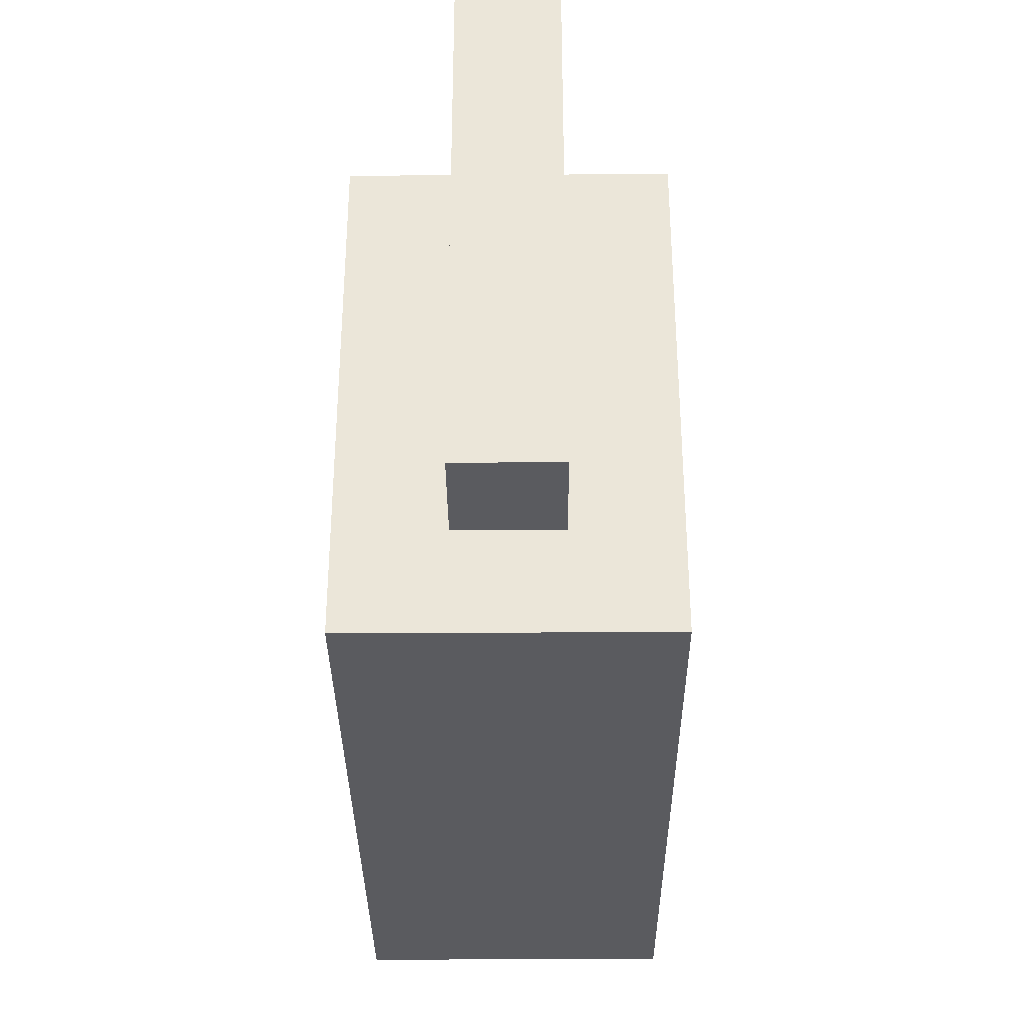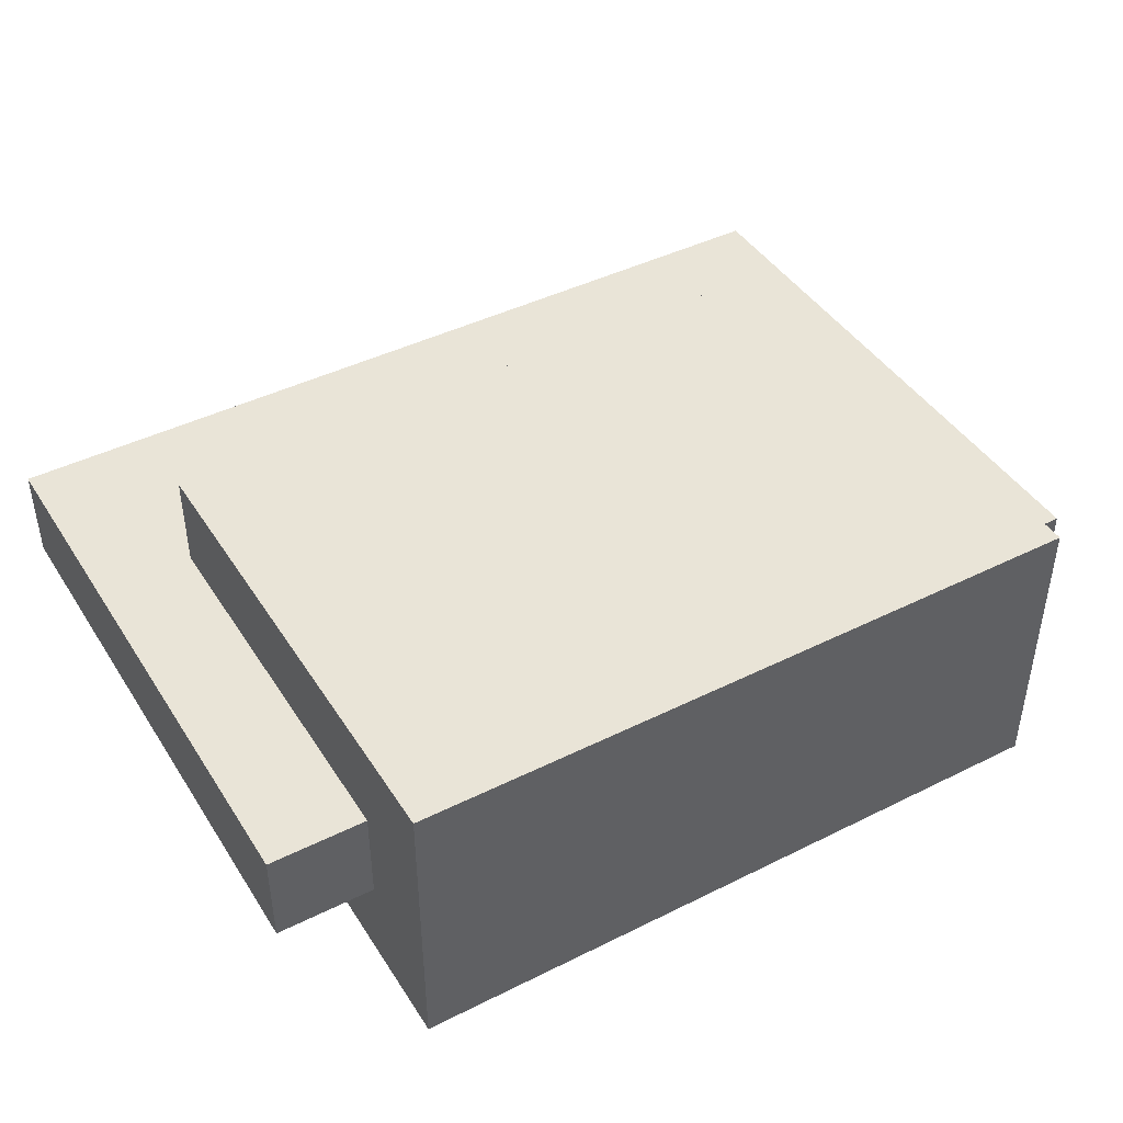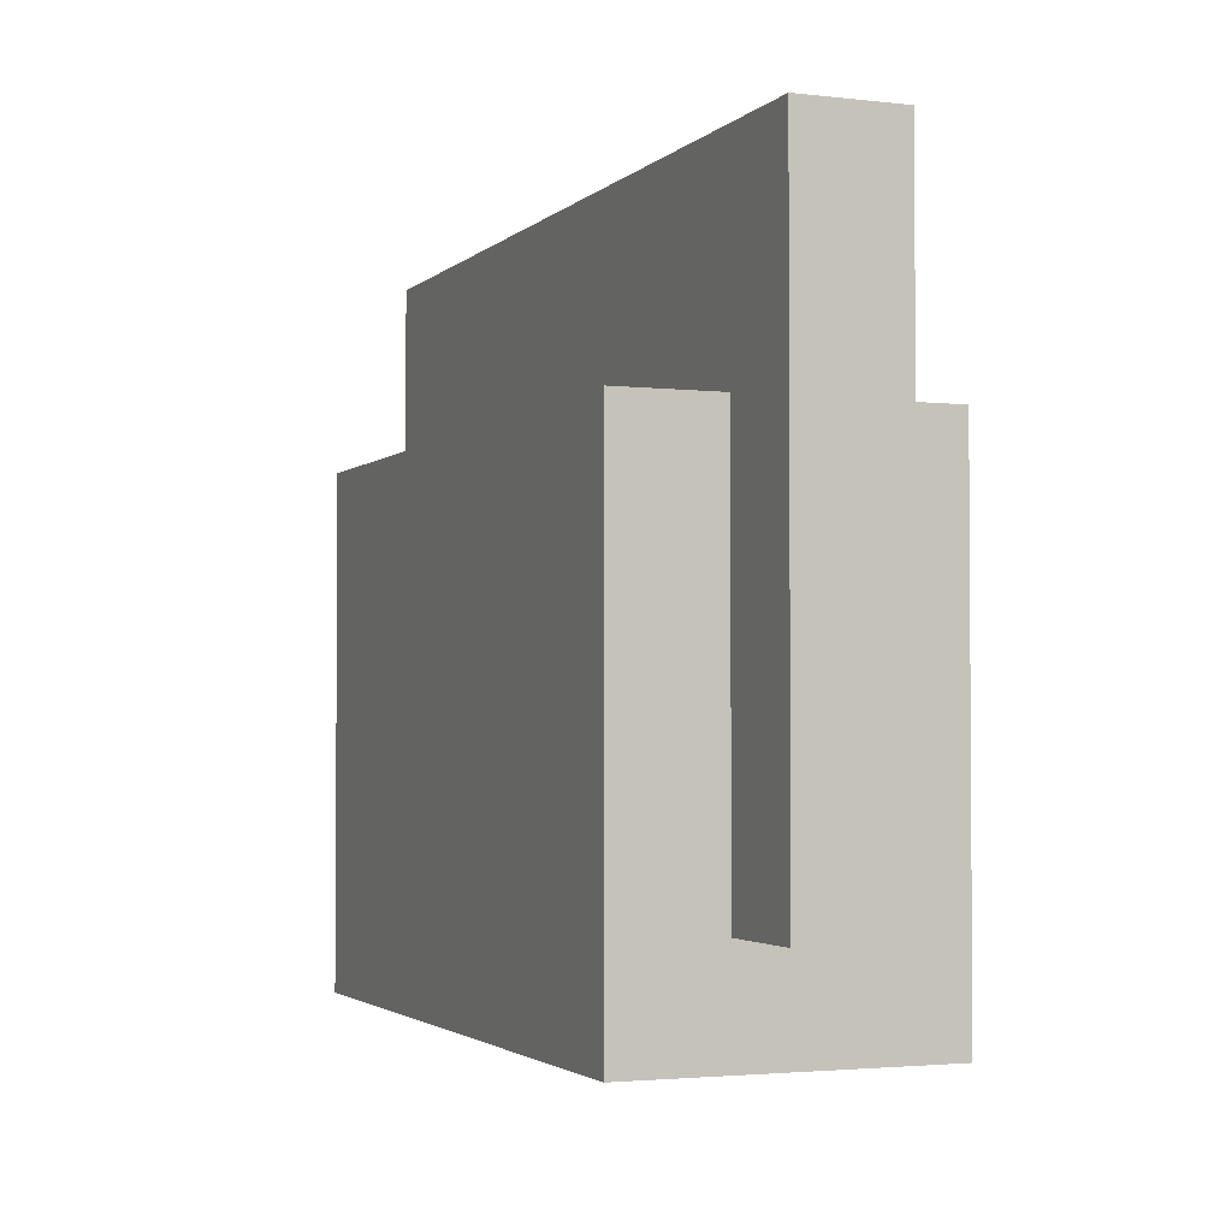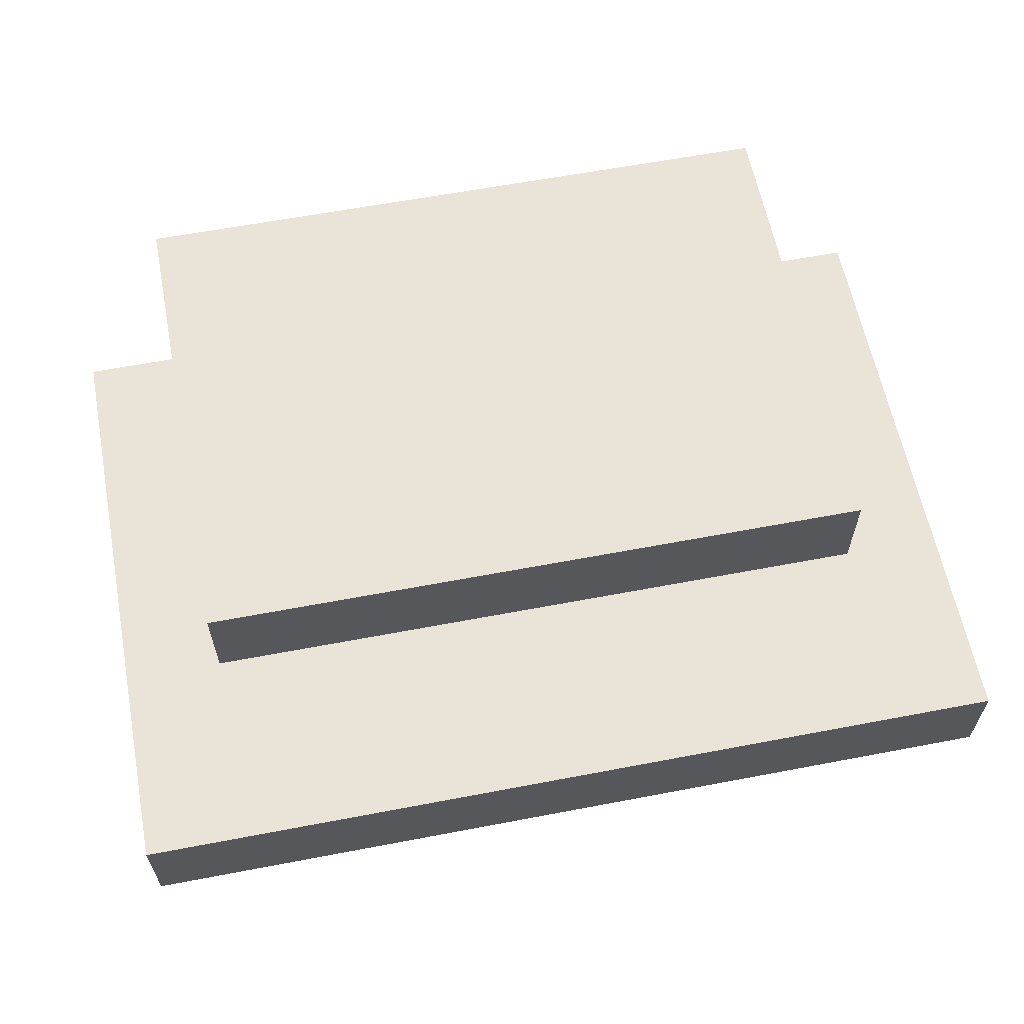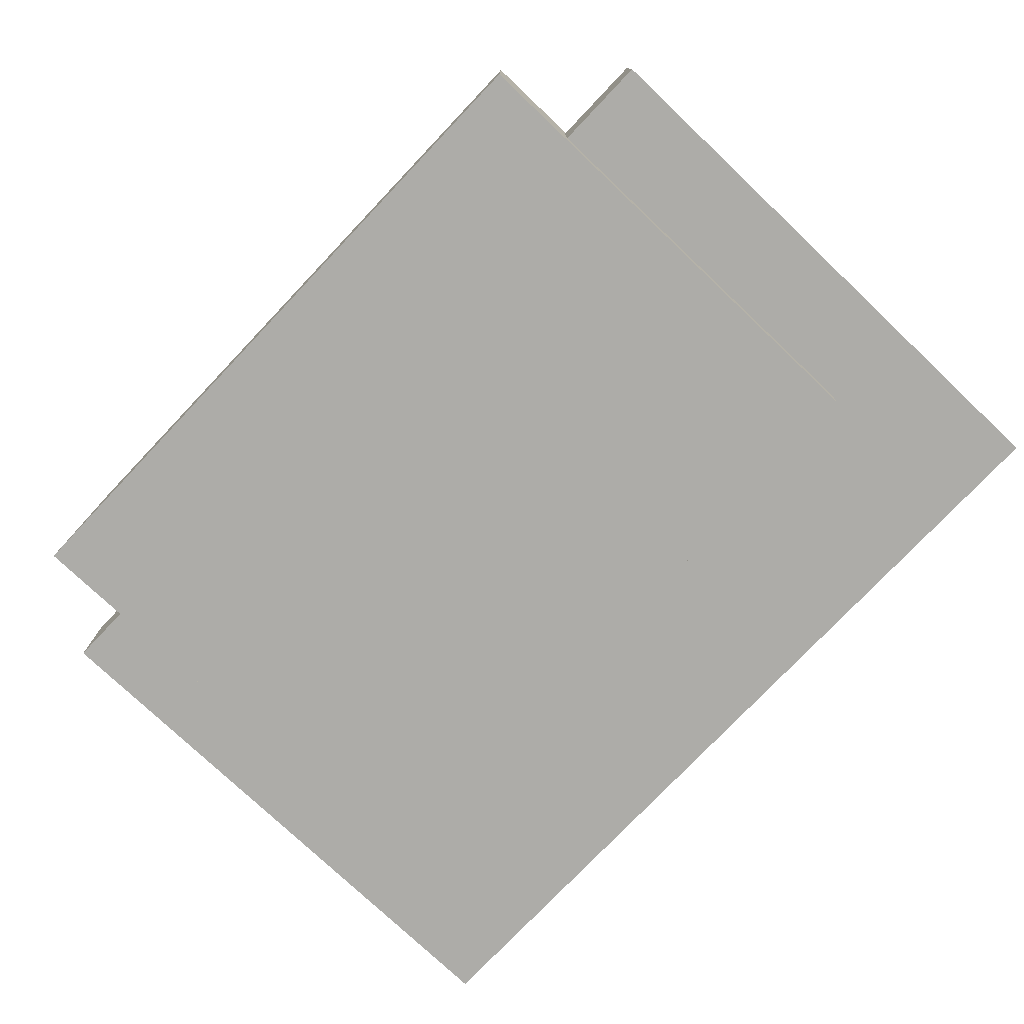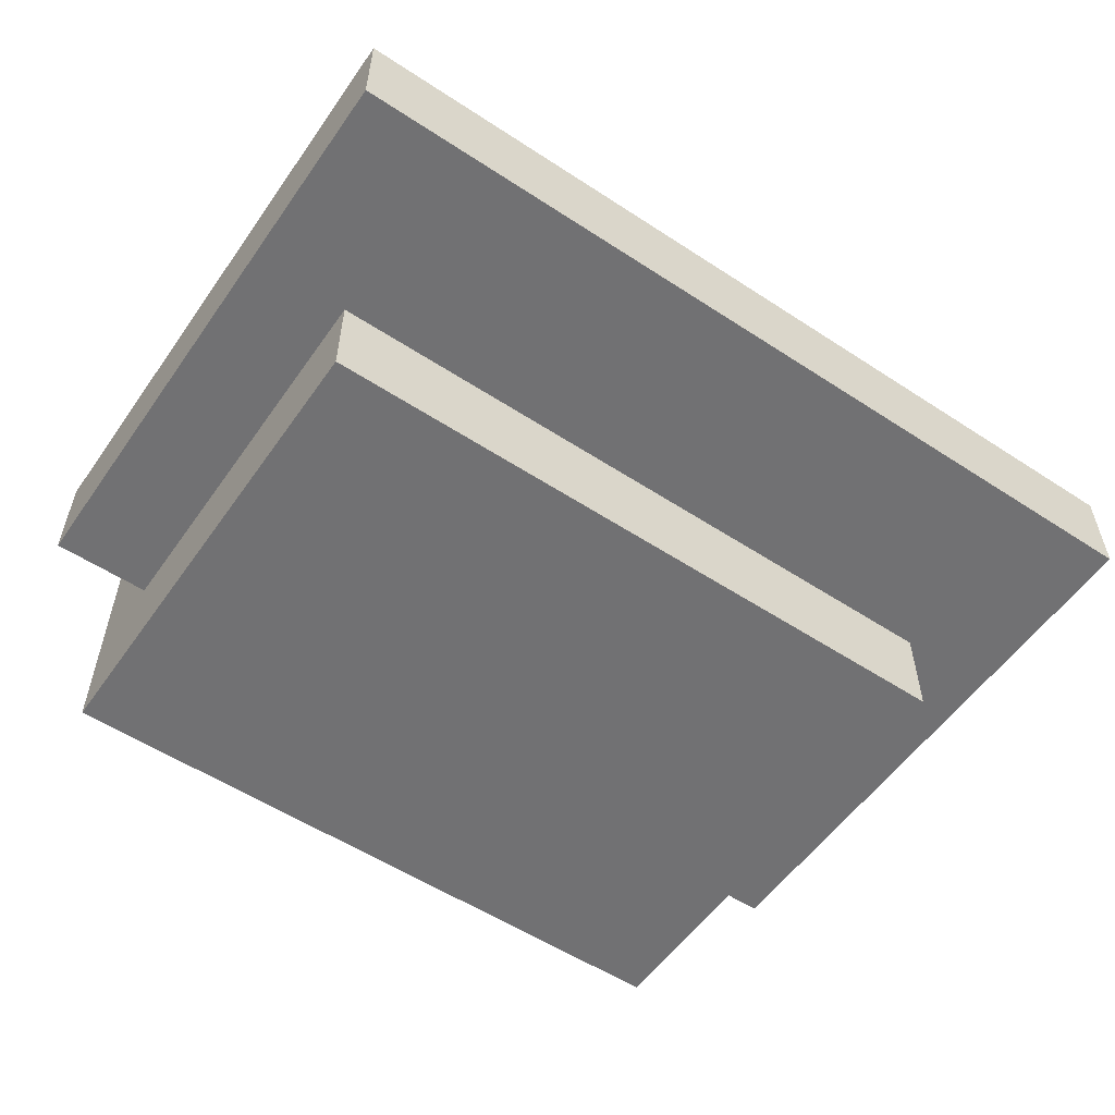
<metadata>
{"format":"obj","ext":"obj","renderer":"f3d","projection":"perspective","resolution":1024,"background":"white","views":[{"elev":-33.5,"azim":-89.5,"up":"+Y"},{"elev":43.5,"azim":-30.4,"up":"+Z"},{"elev":-2.5,"azim":-111.9,"up":"+Y"},{"elev":61.1,"azim":169.0,"up":"+Z"},{"elev":-76.6,"azim":46.5,"up":"+Z"},{"elev":-55.3,"azim":145.4,"up":"+Z"}]}
</metadata>
<code>
o
v -0.5 0.1 0.1
v -0.5 0.1 0
v -0.5 0.7 0.1
v -0.5 0.7 0
v -0.4 0 0.2
v -0.4 0 -0.1
v -0.4 0.1 0.1
v -0.4 0.1 0
v -0.4 0.5 0.2
v -0.4 0.5 0.1
v -0.4 0.5 0
v -0.4 0.5 -0.1
v 0.3 0 0.2
v 0.3 0 -0.1
v 0.3 0.1 0.1
v 0.3 0.1 0
v 0.3 0.5 0.2
v 0.3 0.5 0.1
v 0.3 0.5 0
v 0.3 0.5 -0.1
v 0.4 0.1 0.1
v 0.4 0.1 0
v 0.4 0.7 0.1
v 0.4 0.7 0
v -0.4 0 0.2
v -0.4 0.5 0.2
v -0.2 0.1 0.2
v -0.2 0.3 0.2
v -0.2 0.4 0.2
v -0.1 0.1 0.2
v -0.1 0.3 0.2
v -0.1 0.4 0.2
v 0 0.1 0.2
v 0 0.2 0.2
v 0 0.4 0.2
v 0.1 0.1 0.2
v 0.1 0.2 0.2
v 0.1 0.4 0.2
v 0.3 0 0.2
v 0.3 0.5 0.2
v -0.5 0.1 0.1
v -0.5 0.7 0.1
v -0.4 0.1 0.1
v -0.4 0.5 0.1
v -0.4 0.7 0.1
v -0.3 0.5 0.1
v -0.3 0.6 0.1
v 0.2 0.5 0.1
v 0.2 0.6 0.1
v 0.3 0.1 0.1
v 0.3 0.5 0.1
v 0.3 0.7 0.1
v 0.4 0.1 0.1
v 0.4 0.7 0.1
v -0.5 0.1 0
v -0.5 0.7 0
v -0.4 0.1 0
v -0.4 0.5 0
v -0.4 0.7 0
v -0.3 0.5 0
v -0.3 0.6 0
v 0.2 0.5 0
v 0.2 0.6 0
v 0.3 0.1 0
v 0.3 0.5 0
v 0.3 0.7 0
v 0.4 0.1 0
v 0.4 0.7 0
v -0.4 0 -0.1
v -0.4 0.5 -0.1
v 0.3 0 -0.1
v 0.3 0.5 -0.1
v -0.4 0 0.2
v 0.3 0 0.2
v -0.4 0 -0.1
v 0.3 0 -0.1
v -0.5 0.1 0.1
v -0.4 0.1 0.1
v 0.3 0.1 0.1
v 0.4 0.1 0.1
v -0.5 0.1 0
v -0.4 0.1 0
v 0.3 0.1 0
v 0.4 0.1 0
v -0.4 0.5 0.2
v 0.3 0.5 0.2
v -0.4 0.5 0.1
v -0.3 0.5 0.1
v 0.2 0.5 0.1
v 0.3 0.5 0.1
v -0.4 0.5 0
v -0.3 0.5 0
v 0.2 0.5 0
v 0.3 0.5 0
v -0.4 0.5 -0.1
v 0.3 0.5 -0.1
v -0.5 0.7 0.1
v -0.4 0.7 0.1
v 0.3 0.7 0.1
v 0.4 0.7 0.1
v -0.5 0.7 0
v -0.4 0.7 0
v 0.3 0.7 0
v 0.4 0.7 0
f 3 2 1
f 4 2 3
f 7 6 5
f 8 6 7
f 9 7 5
f 10 7 9
f 11 6 8
f 12 6 11
f 13 14 15
f 15 14 16
f 13 15 17
f 17 15 18
f 16 14 19
f 19 14 20
f 21 22 23
f 23 22 24
f 27 26 25
f 28 26 27
f 29 26 28
f 30 27 25
f 30 28 27
f 31 29 28
f 31 28 30
f 32 26 29
f 32 29 31
f 33 31 30
f 33 30 25
f 33 32 31
f 34 32 33
f 35 26 32
f 35 32 34
f 36 34 33
f 36 33 25
f 37 35 34
f 37 34 36
f 38 26 35
f 38 35 37
f 39 37 36
f 39 36 25
f 39 38 37
f 40 26 38
f 40 38 39
f 43 42 41
f 44 42 43
f 45 42 44
f 46 45 44
f 47 45 46
f 48 47 46
f 49 45 47
f 49 47 48
f 51 49 48
f 52 45 49
f 52 49 51
f 53 51 50
f 53 52 51
f 54 52 53
f 55 56 57
f 57 56 58
f 58 56 59
f 58 59 60
f 60 59 61
f 60 61 62
f 61 59 63
f 62 61 63
f 62 63 65
f 63 59 66
f 65 63 66
f 64 65 67
f 65 66 67
f 67 66 68
f 69 70 71
f 71 70 72
f 75 74 73
f 76 74 75
f 81 78 77
f 82 78 81
f 83 80 79
f 84 80 83
f 85 86 87
f 87 86 88
f 88 86 89
f 89 86 90
f 91 92 95
f 93 94 95
f 92 93 95
f 95 94 96
f 97 98 101
f 98 99 102
f 101 98 102
f 99 100 103
f 102 99 103
f 103 100 104

</code>
